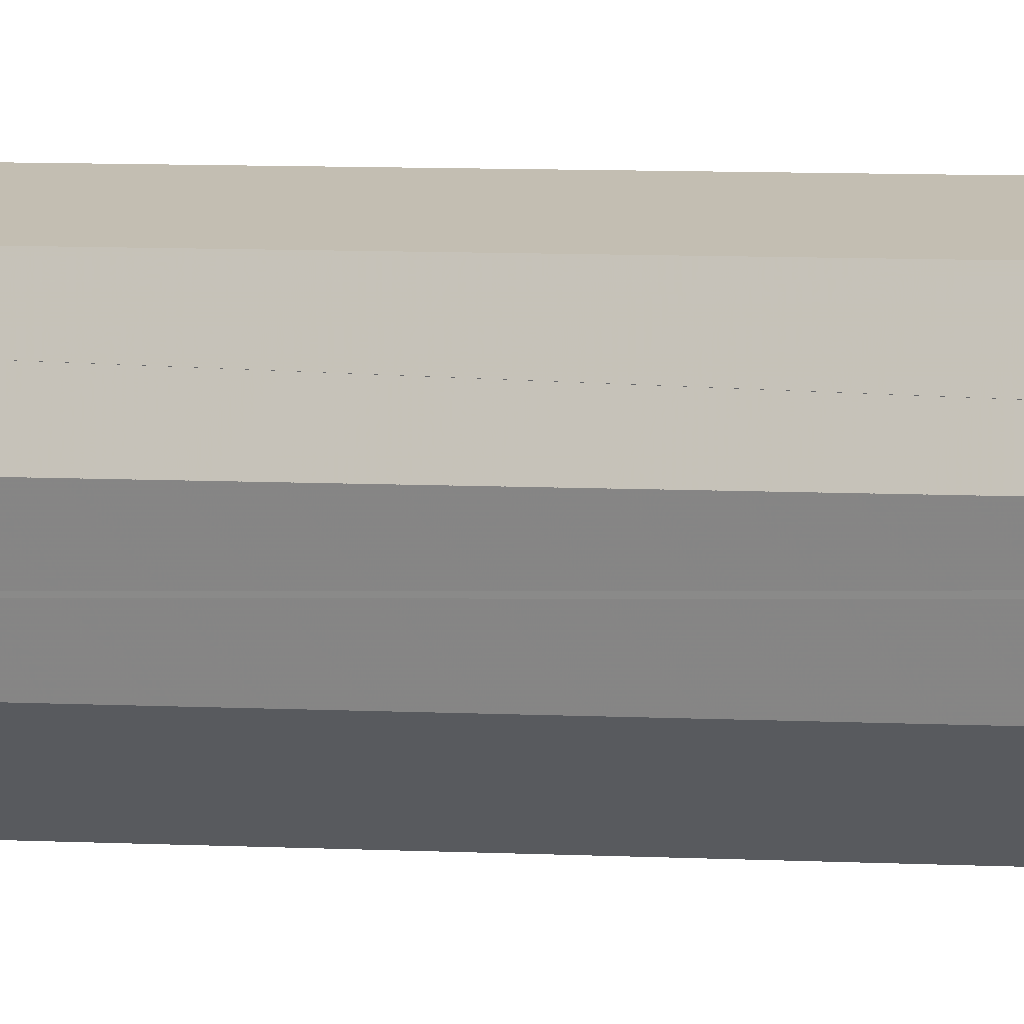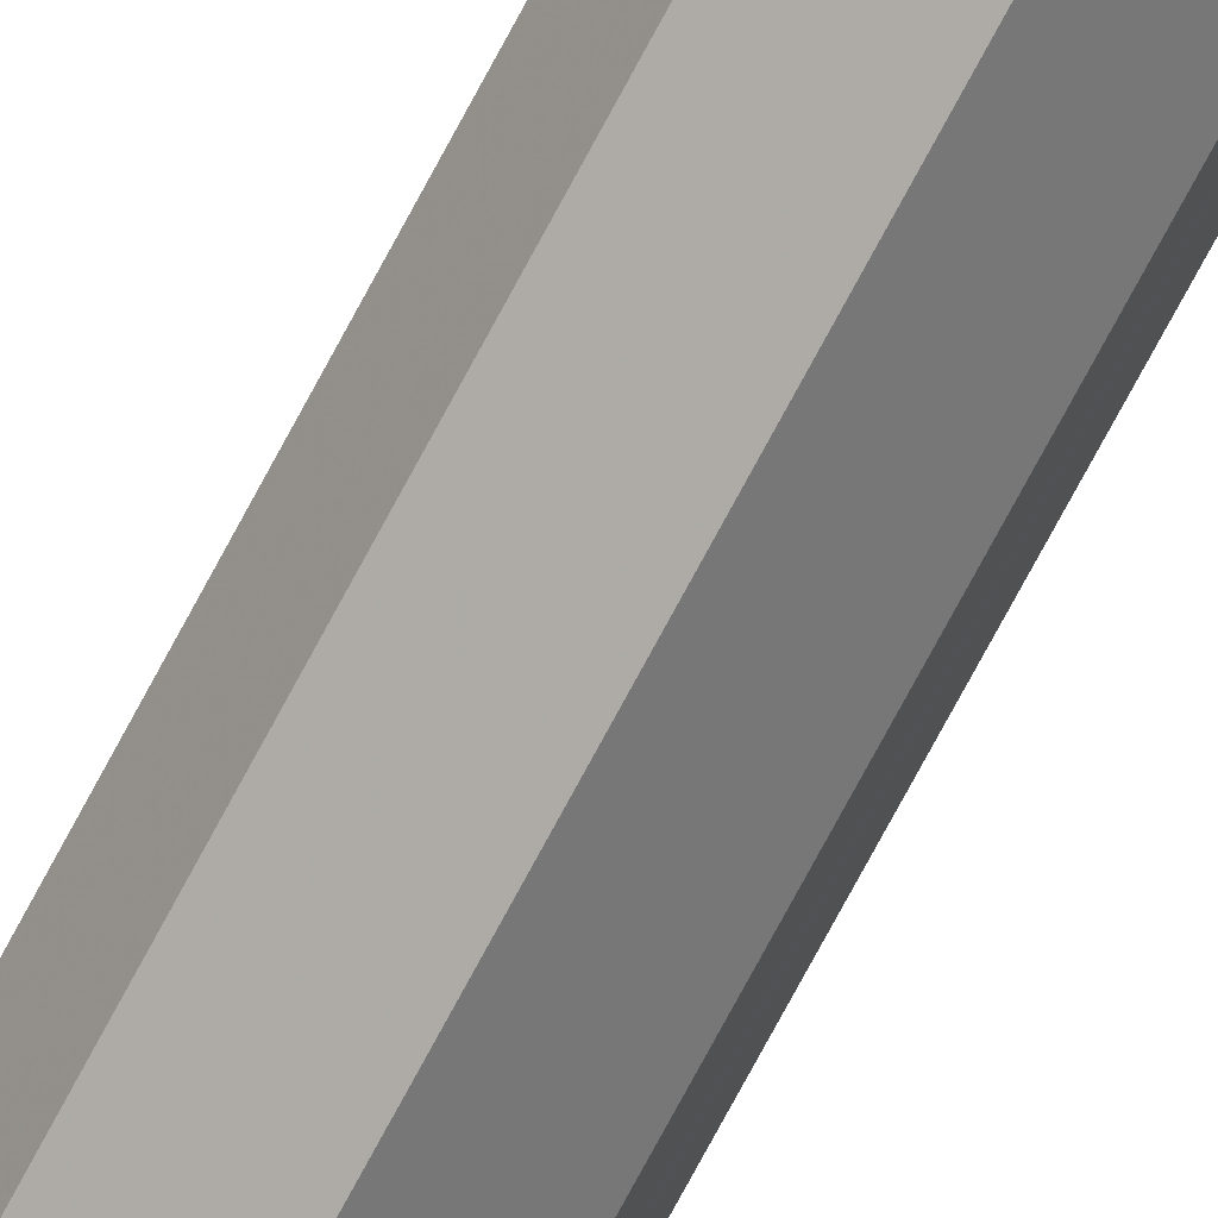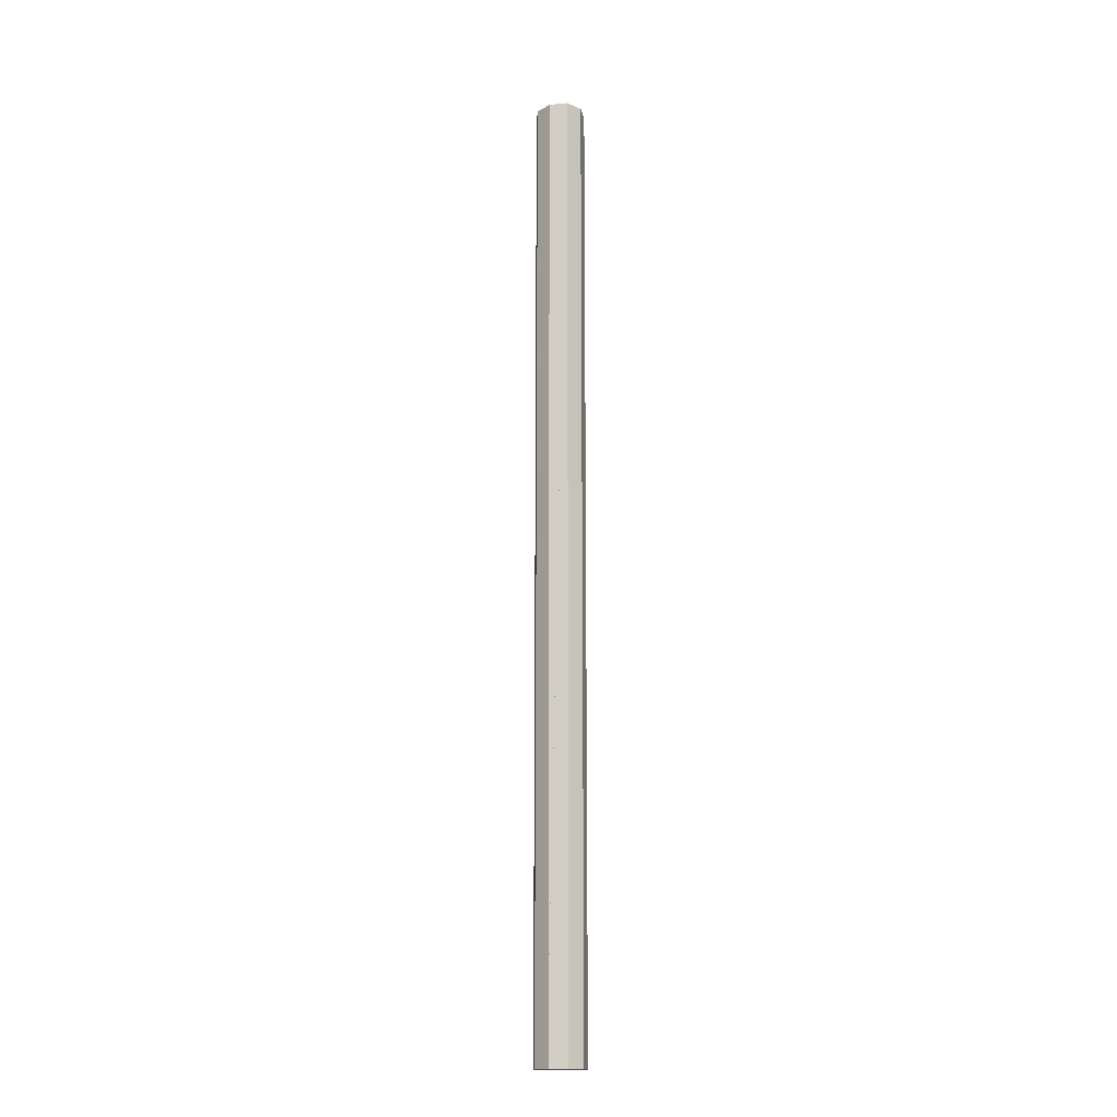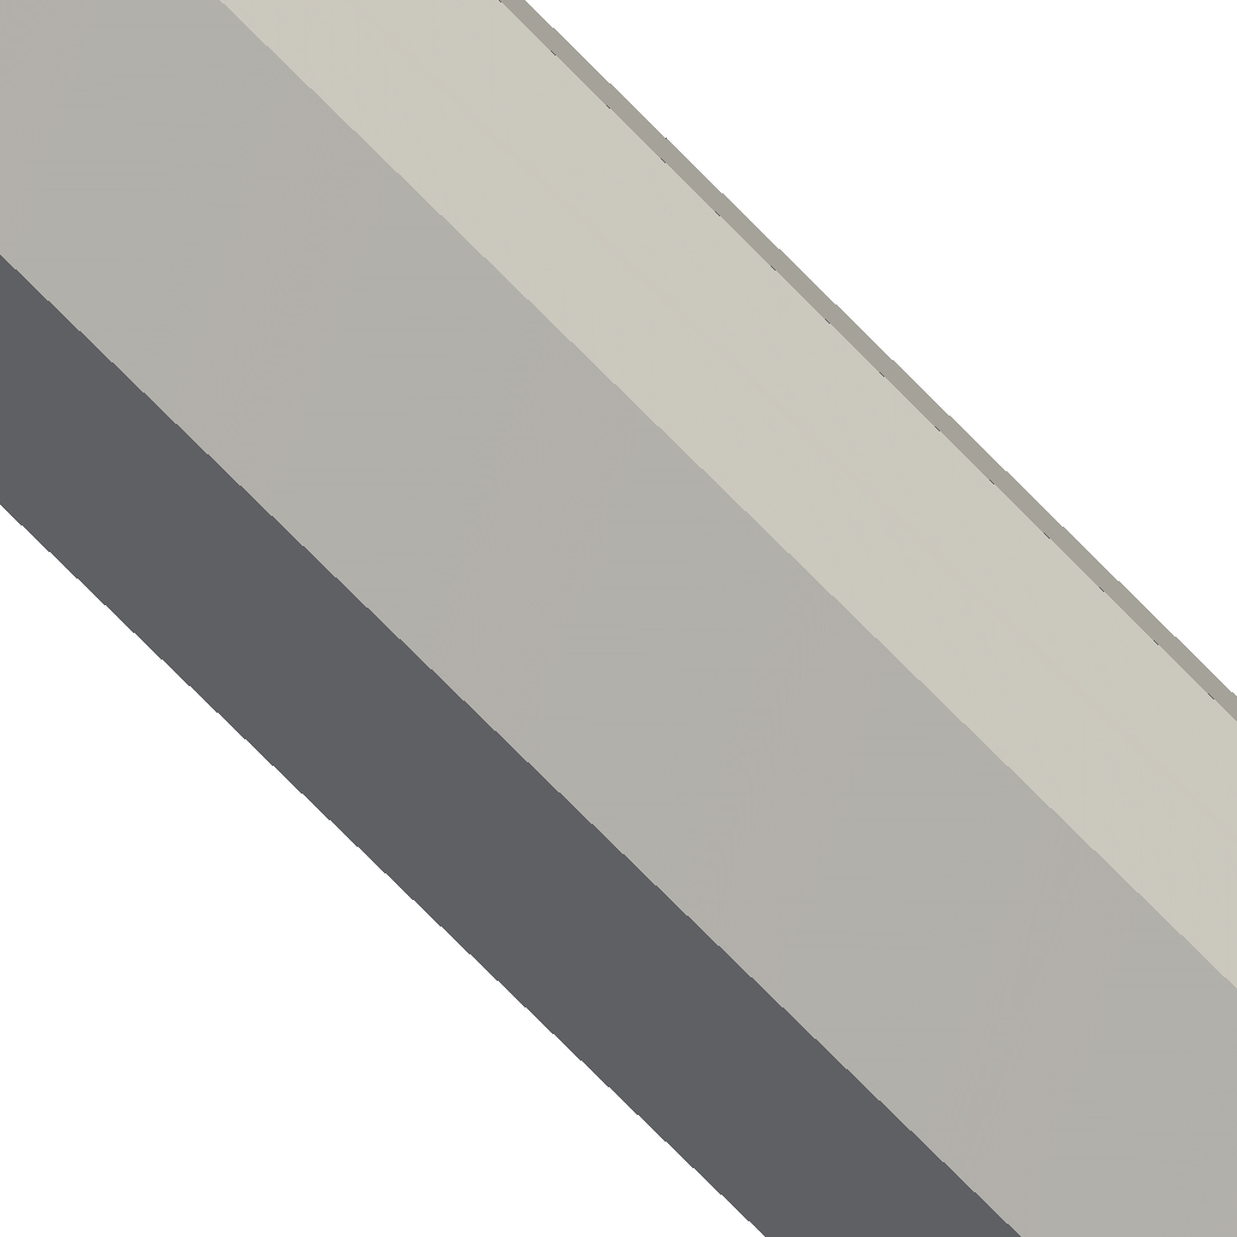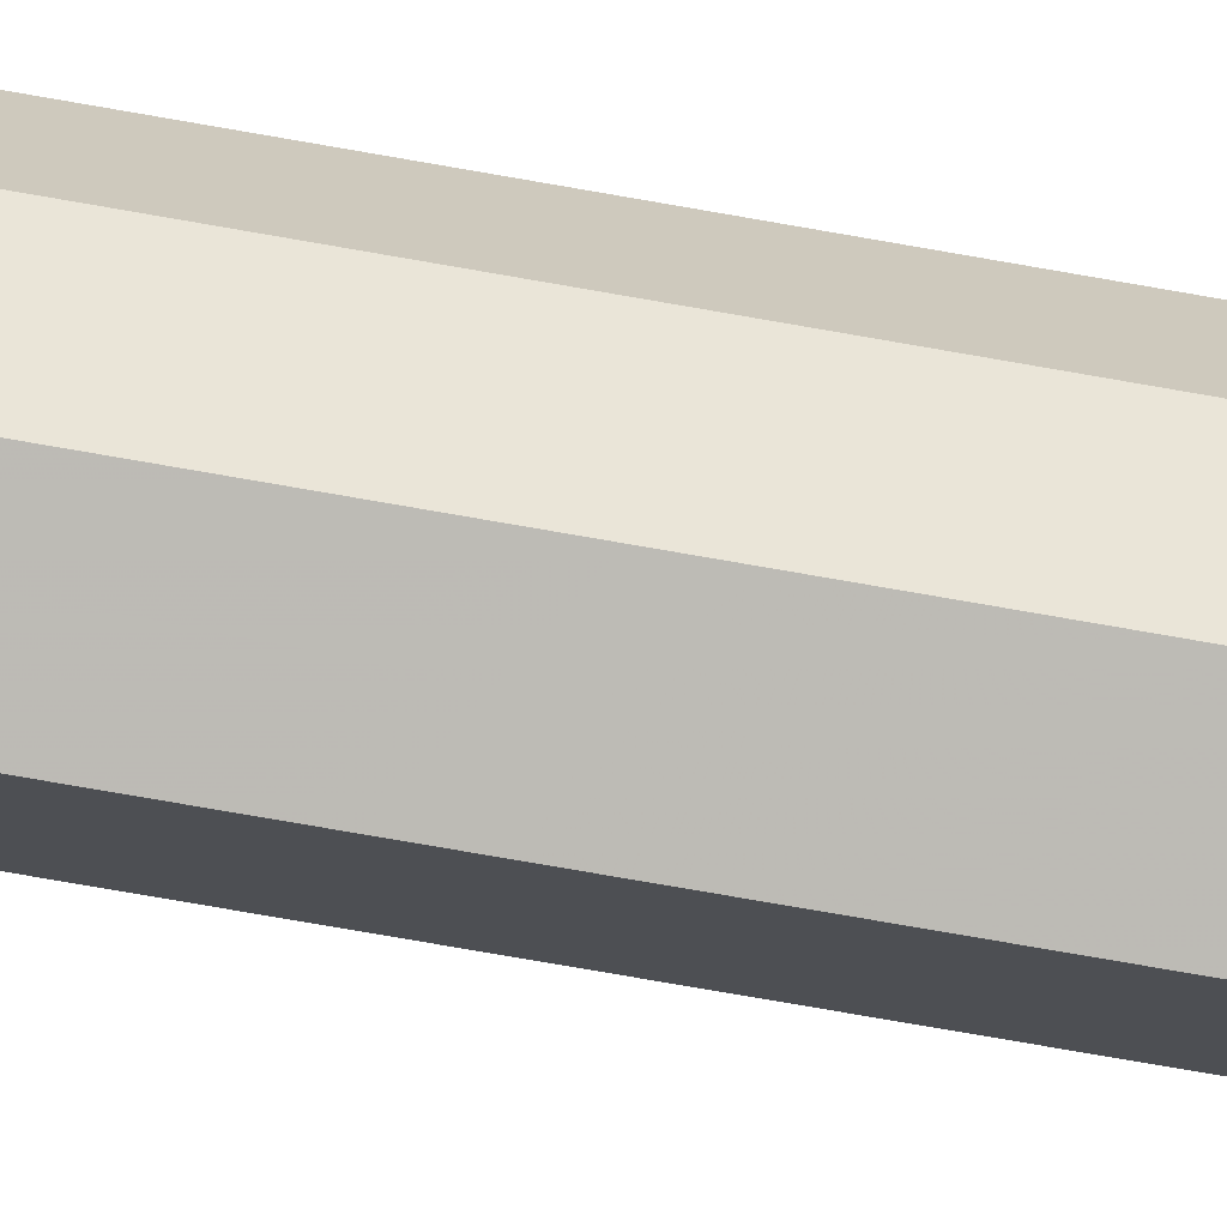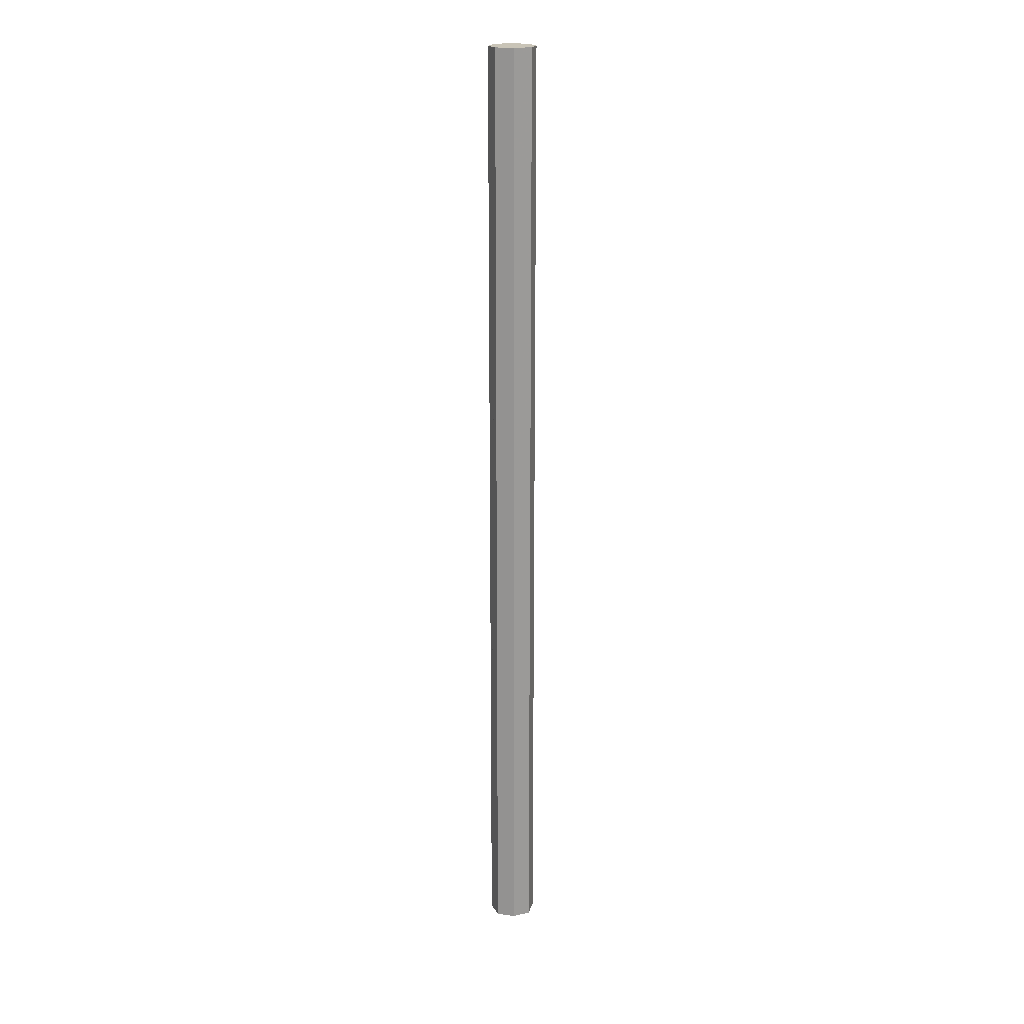
<metadata>
{"format":"obj","ext":"obj","renderer":"f3d","projection":"perspective","resolution":1024,"background":"white","views":[{"elev":2.4,"azim":114.9,"up":"+Y"},{"elev":-72.6,"azim":-27.9,"up":"+Y"},{"elev":-16.0,"azim":120.1,"up":"+Z"},{"elev":-56.9,"azim":40.9,"up":"+Y"},{"elev":-50.4,"azim":-102.4,"up":"+Y"},{"elev":19.9,"azim":176.1,"up":"+Z"}]}
</metadata>
<code>
o 7162
v 2172 1893 8.429
v 2172 1893 8.429
v 2172 1893 8.429
v 2172 1893 6.8
v 2172 1893 8.429
v 2172 1893 6.8
v 2172 1893 6.8
v 2172 1893 8.429
v 2172 1893 6.8
v 2172 1893 8.429
v 2172 1893 6.8
v 2172 1893 8.429
v 2172 1893 6.8
v 2172 1893 8.429
v 2172 1893 8.429
v 2172 1893 6.8
v 2172 1893 6.8
v 2172 1893 6.8
v 2172 1893 6.8
v 2172 1893 8.429
v 2172 1893 8.429
v 2172 1893 6.8
v 2172 1893 8.429
v 2172 1893 8.429
v 2172 1893 6.901
v 2172 1893 8.429
v 2172 1893 8.429
v 2172 1893 6.8
v 2172 1893 6.9
v 2172 1893 8.429
v 2172 1893 6.8
v 2172 1893 6.8
v 2172 1893 6.8
v 2172 1893 6.898
v 2172 1893 6.8
v 2172 1893 6.8
v 2172 1893 6.8
v 2172 1893 8.429
v 2172 1893 8.429
v 2172 1893 6.901
v 2172 1893 6.901
v 2172 1893 6.902
v 2172 1893 6.902
v 2172 1893 6.9
v 2172 1893 6.902
v 2172 1893 6.902
v 2172 1893 6.9
v 2172 1893 6.901
v 2172 1893 6.901
v 2172 1893 6.902
v 2172 1893 6.899
v 2172 1893 6.899
v 2172 1893 6.9
v 2172 1893 6.9
v 2172 1893 6.899
v 2172 1893 6.899
v 2172 1893 6.898
v 2172 1893 6.898
v 2172 1893 6.898
v 2172 1893 6.9
v 2172 1893 6.899
v 2172 1893 6.898
v 2172 1893 6.899
v 2172 1893 6.899
v 2172 1893 6.898
v 2172 1893 6.9
v 2172 1893 6.901
v 2172 1893 6.902
v 2172 1893 6.901
v 2172 1893 8.429
v 2172 1893 8.429
v 2172 1893 6.8
v 2172 1893 6.8
v 2172 1893 6.8
v 2172 1893 8.429
f 1 2 3
f 4 2 5
f 6 4 7
f 6 8 9
f 10 11 1
f 12 13 10
f 12 14 15
f 14 16 17
f 18 16 19
f 9 20 18
f 21 17 22
f 15 21 23
f 24 25 23
f 23 26 27
f 21 28 29
f 29 30 26
f 31 21 32
f 33 34 31
f 32 35 36
f 7 37 32
f 38 29 37
f 37 5 39
f 29 40 41
f 42 40 43
f 38 41 44
f 45 41 46
f 47 41 48
f 49 50 48
f 47 51 52
f 49 53 54
f 55 53 44
f 56 57 52
f 58 55 59
f 59 37 56
f 56 37 60
f 59 61 62
f 60 61 63
f 64 65 63
f 64 44 66
f 67 44 66
f 67 68 69
f 20 70 71
f 11 71 70
f 20 72 73
f 11 73 72
f 74 26 71
f 75 71 26
f 74 72 35
f 75 35 72

</code>
